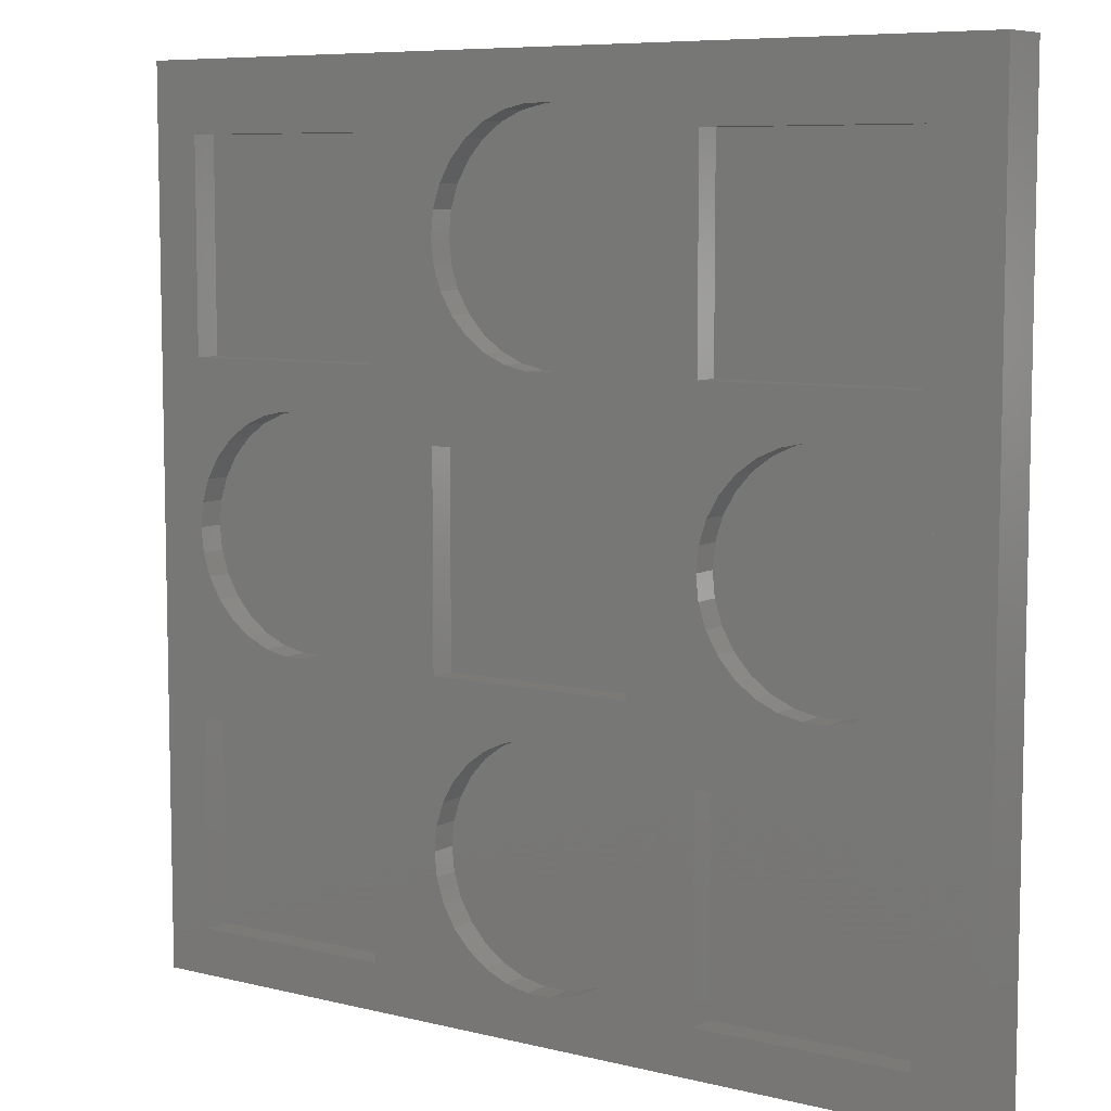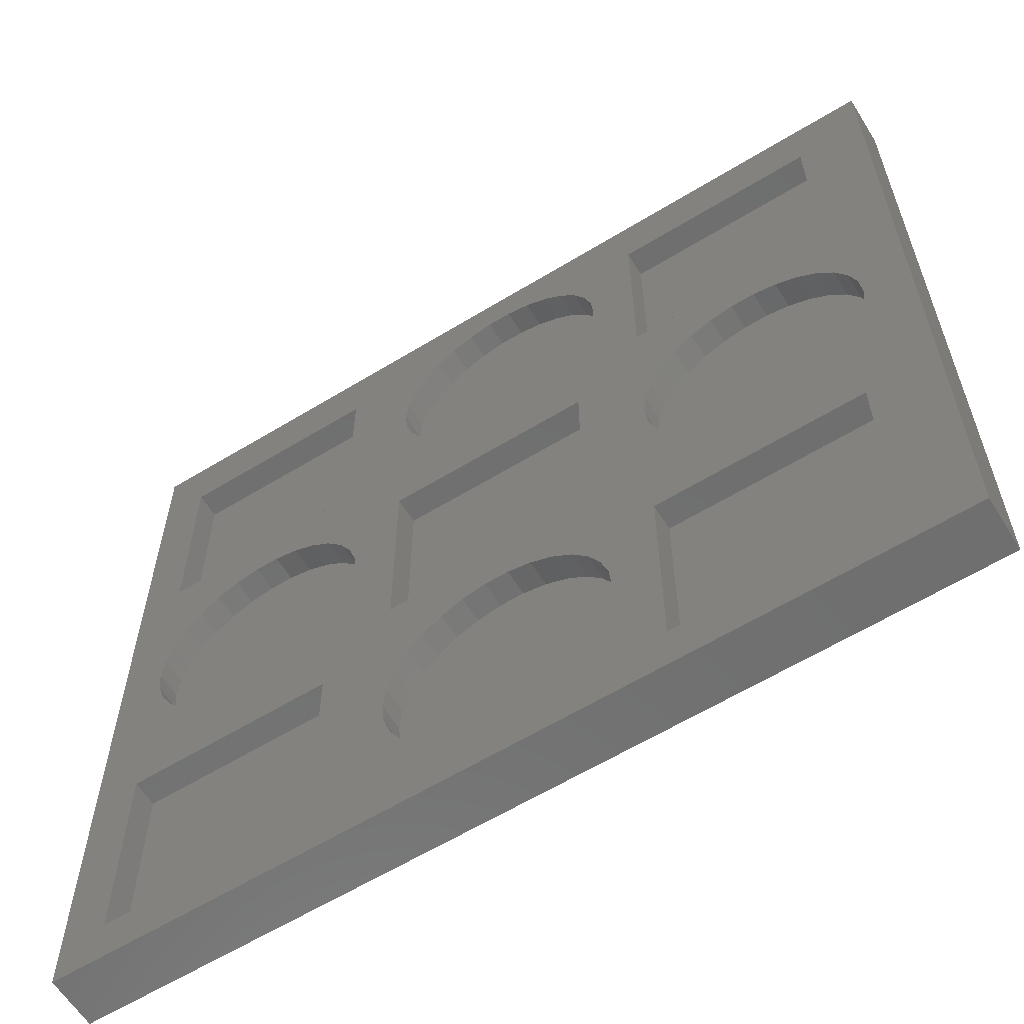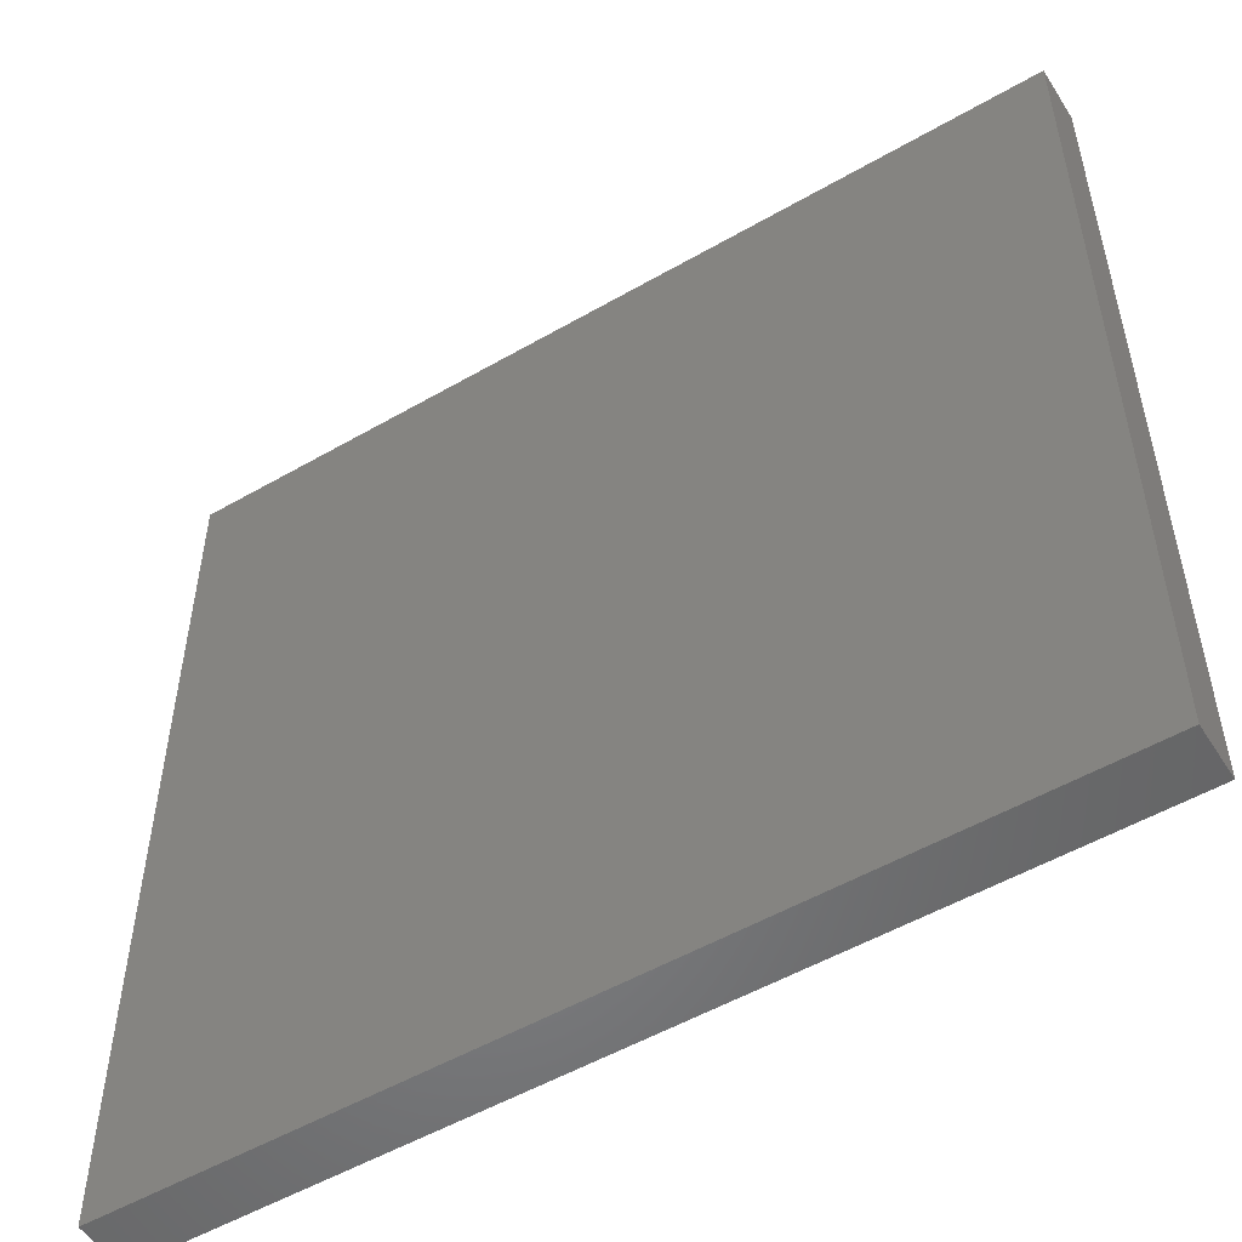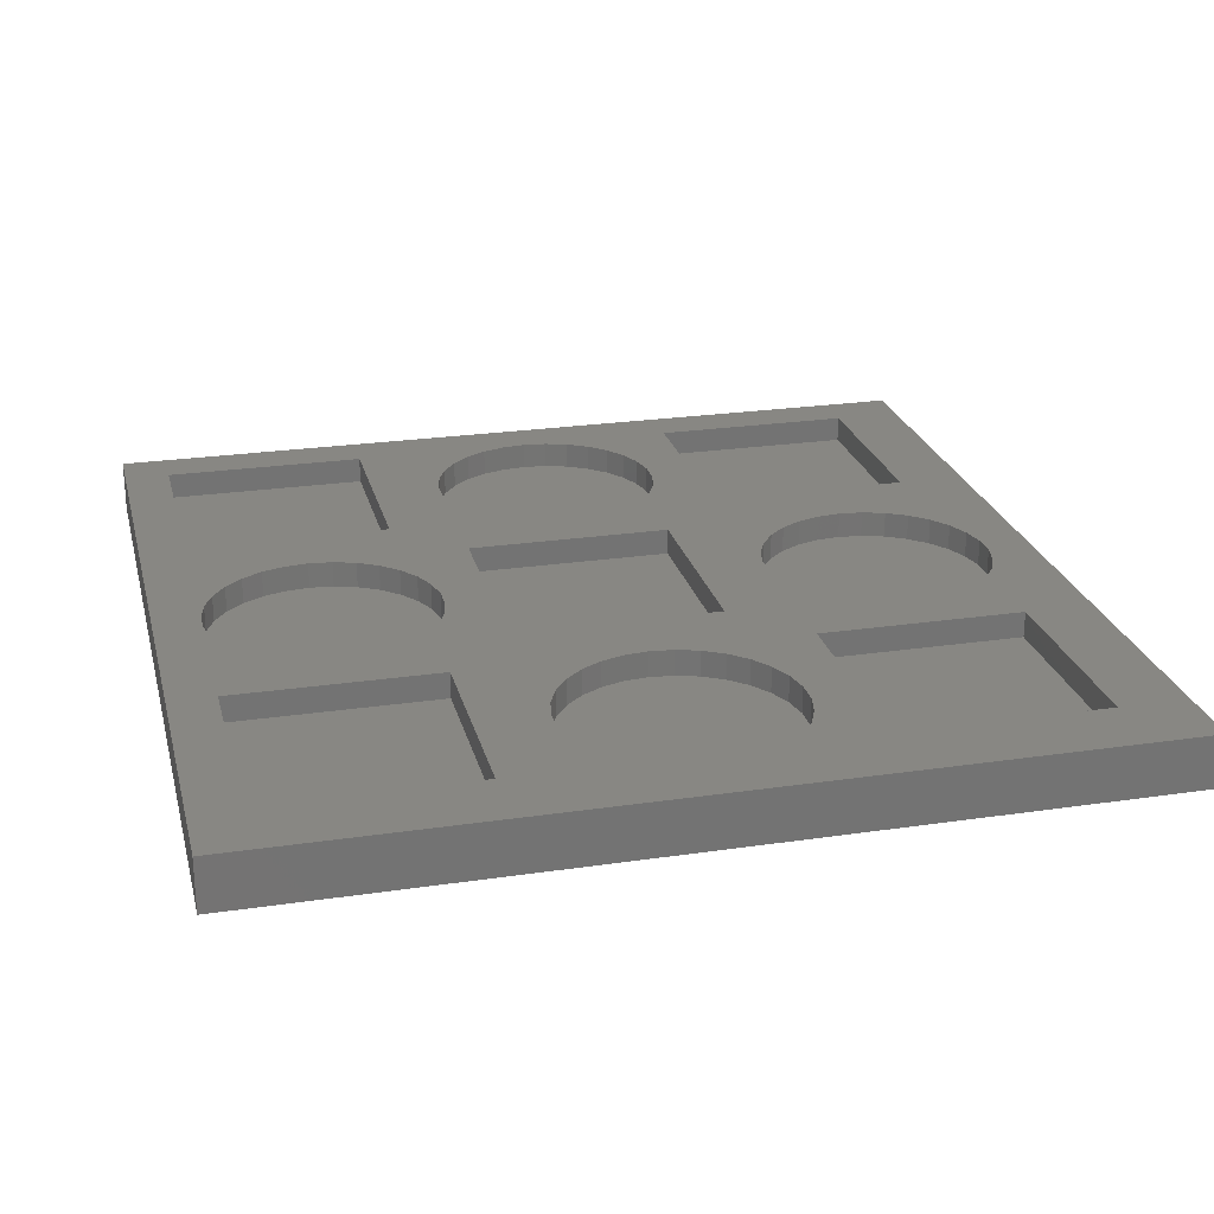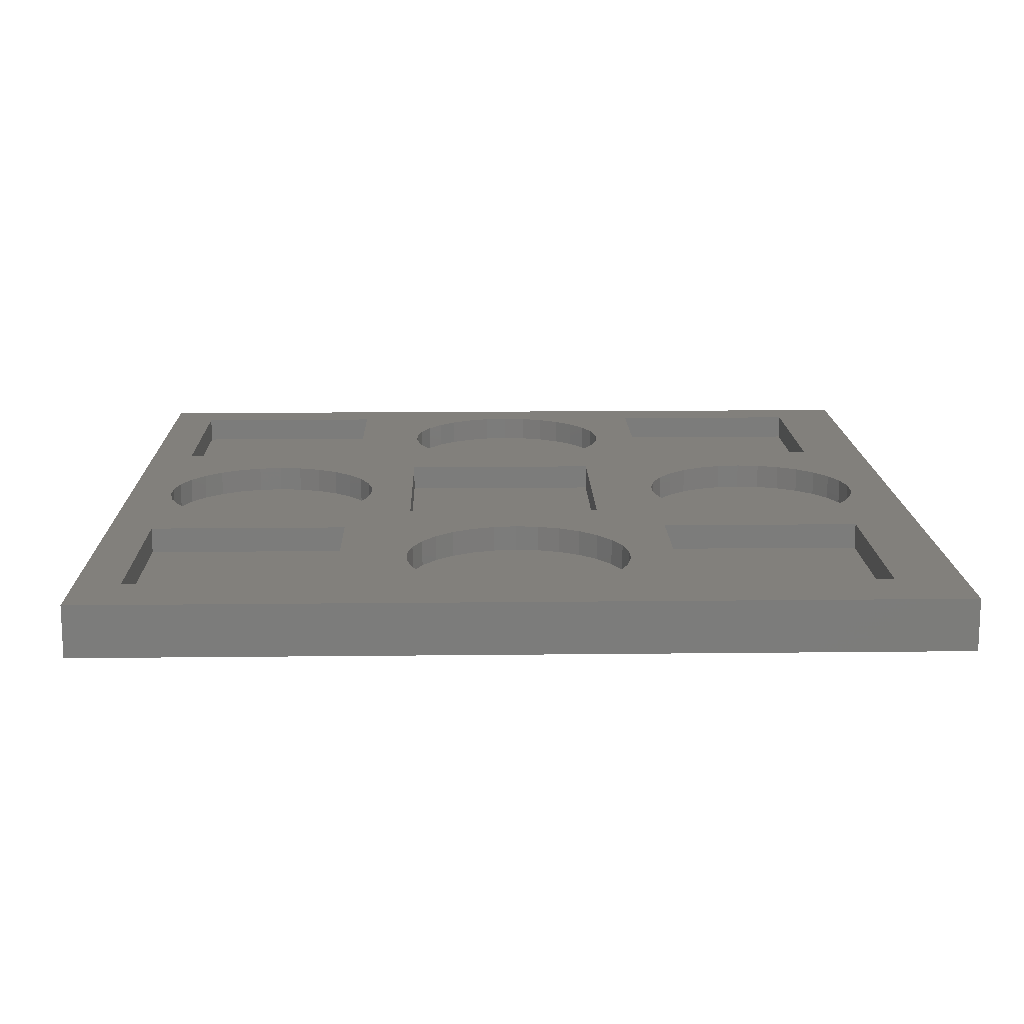
<metadata>
{"format":"stl","ext":"stl","renderer":"f3d","projection":"perspective","resolution":1024,"background":"white","views":[{"elev":7.6,"azim":34.9,"up":"+Y"},{"elev":-61.1,"azim":31.9,"up":"+Y"},{"elev":-52.7,"azim":-148.2,"up":"+Y"},{"elev":24.3,"azim":76.3,"up":"+Z"},{"elev":14.7,"azim":88.6,"up":"+Z"}]}
</metadata>
<code>
# stl→obj: 288 verts, 572 faces
v 7 7 8
v 7 38.5 4
v 7 38.5 8
v 7 7 4
v 38.5 7 4
v 38.5 38.5 8
v 38.5 38.5 4
v 38.5 7 8
v 42 66.5 4
v 41.62 70.14 8
v 41.62 70.14 4
v 42 66.5 8
v 19.09 83.14 4
v 22.67 83.9 8
v 19.09 83.14 8
v 22.67 83.9 4
v 29.91 49.86 4
v 26.33 49.1 8
v 29.91 49.86 8
v 26.33 49.1 4
v 33.25 81.66 4
v 36.21 79.5 8
v 33.25 81.66 8
v 36.21 79.5 4
v 8.513 73.62 8
v 10.34 76.79 4
v 10.34 76.79 8
v 8.513 73.62 4
v 7.382 70.14 8
v 7.382 70.14 4
v 12.79 79.5 4
v 15.75 81.66 8
v 12.79 79.5 8
v 15.75 81.66 4
v 40.49 73.62 4
v 38.66 76.79 8
v 38.66 76.79 4
v 40.49 73.62 8
v 26.33 83.9 4
v 29.91 83.14 8
v 26.33 83.9 8
v 29.91 83.14 4
v 41.62 62.86 4
v 40.49 59.38 4
v 38.66 56.21 4
v 36.21 53.49 4
v 33.25 51.34 4
v 22.67 49.1 4
v 19.09 49.86 4
v 15.75 51.34 4
v 12.79 53.49 4
v 10.34 56.21 4
v 8.513 59.38 4
v 7.382 62.86 4
v 7 66.5 4
v 7 66.5 8
v 41.62 62.86 8
v 33.25 51.34 8
v 40.49 59.38 8
v 7.382 62.86 8
v 12.79 53.49 8
v 10.34 56.21 8
v 15.75 51.34 8
v 38.66 56.21 8
v 36.21 53.49 8
v 22.67 49.1 8
v 8.513 59.38 8
v 19.09 49.86 8
v 7 91 8
v 7 122.5 4
v 7 122.5 8
v 7 91 4
v 38.5 91 4
v 38.5 122.5 8
v 38.5 122.5 4
v 38.5 91 8
v 84 24.5 4
v 83.62 28.14 8
v 83.62 28.14 4
v 84 24.5 8
v 61.09 41.14 4
v 64.67 41.9 8
v 61.09 41.14 8
v 64.67 41.9 4
v 71.91 7.857 4
v 68.33 7.096 8
v 71.91 7.857 8
v 68.33 7.096 4
v 75.25 39.66 4
v 78.21 37.51 8
v 75.25 39.66 8
v 78.21 37.51 4
v 50.51 31.62 8
v 52.34 34.79 4
v 52.34 34.79 8
v 50.51 31.62 4
v 49.38 28.14 8
v 49.38 28.14 4
v 54.79 37.51 4
v 57.75 39.66 8
v 54.79 37.51 8
v 57.75 39.66 4
v 80.66 14.21 4
v 82.49 17.38 8
v 82.49 17.38 4
v 80.66 14.21 8
v 82.49 31.62 4
v 80.66 34.79 8
v 80.66 34.79 4
v 82.49 31.62 8
v 68.33 41.9 4
v 71.91 41.14 8
v 68.33 41.9 8
v 71.91 41.14 4
v 83.62 20.86 4
v 78.21 11.49 4
v 75.25 9.345 4
v 64.67 7.096 4
v 61.09 7.857 4
v 57.75 9.345 4
v 54.79 11.49 4
v 52.34 14.21 4
v 50.51 17.38 4
v 49.38 20.86 4
v 49 24.5 4
v 49 24.5 8
v 83.62 20.86 8
v 75.25 9.345 8
v 49.38 20.86 8
v 57.75 9.345 8
v 61.09 7.857 8
v 54.79 11.49 8
v 52.34 14.21 8
v 78.21 11.49 8
v 64.67 7.096 8
v 50.51 17.38 8
v 49 49 8
v 49 80.5 4
v 49 80.5 8
v 49 49 4
v 80.5 49 4
v 80.5 80.5 8
v 80.5 80.5 4
v 80.5 49 8
v 82.49 115.6 4
v 80.66 118.8 8
v 80.66 118.8 4
v 82.49 115.6 8
v 84 108.5 4
v 83.62 112.1 8
v 83.62 112.1 4
v 84 108.5 8
v 83.62 104.9 4
v 82.49 101.4 4
v 80.66 98.21 4
v 78.21 121.5 4
v 78.21 95.5 4
v 75.25 123.7 4
v 75.25 93.34 4
v 71.91 125.1 4
v 71.91 91.86 4
v 68.33 125.9 4
v 68.33 91.1 4
v 64.67 125.9 4
v 64.67 91.1 4
v 61.09 125.1 4
v 61.09 91.86 4
v 57.75 123.7 4
v 57.75 93.34 4
v 54.79 121.5 4
v 54.79 95.5 4
v 52.34 118.8 4
v 52.34 98.21 4
v 50.51 115.6 4
v 50.51 101.4 4
v 49.38 112.1 4
v 49.38 104.9 4
v 49 108.5 4
v 78.21 121.5 8
v 71.91 125.1 8
v 68.33 125.9 8
v 57.75 123.7 8
v 54.79 121.5 8
v 49.38 112.1 8
v 50.51 115.6 8
v 75.25 123.7 8
v 64.67 125.9 8
v 61.09 125.1 8
v 49.38 104.9 8
v 49 108.5 8
v 52.34 118.8 8
v 83.62 104.9 8
v 82.49 101.4 8
v 64.67 91.1 8
v 68.33 91.1 8
v 80.66 98.21 8
v 78.21 95.5 8
v 50.51 101.4 8
v 71.91 91.86 8
v 75.25 93.34 8
v 57.75 93.34 8
v 61.09 91.86 8
v 52.34 98.21 8
v 54.79 95.5 8
v 91 7 8
v 91 38.5 4
v 91 38.5 8
v 91 7 4
v 122.5 7 4
v 122.5 38.5 8
v 122.5 38.5 4
v 122.5 7 8
v 124.5 73.62 4
v 122.7 76.79 8
v 122.7 76.79 4
v 124.5 73.62 8
v 126 66.5 4
v 125.6 70.14 8
v 125.6 70.14 4
v 126 66.5 8
v 125.6 62.86 4
v 124.5 59.38 4
v 122.7 56.21 4
v 120.2 79.5 4
v 120.2 53.49 4
v 117.2 81.66 4
v 117.2 51.34 4
v 113.9 83.14 4
v 113.9 49.86 4
v 110.3 83.9 4
v 110.3 49.1 4
v 106.7 83.9 4
v 106.7 49.1 4
v 103.1 83.14 4
v 103.1 49.86 4
v 99.75 81.66 4
v 99.75 51.34 4
v 96.79 79.5 4
v 96.79 53.49 4
v 94.34 76.79 4
v 94.34 56.21 4
v 92.51 73.62 4
v 92.51 59.38 4
v 91.38 70.14 4
v 91.38 62.86 4
v 91 66.5 4
v 120.2 79.5 8
v 113.9 83.14 8
v 110.3 83.9 8
v 99.75 81.66 8
v 96.79 79.5 8
v 117.2 81.66 8
v 106.7 83.9 8
v 103.1 83.14 8
v 91.38 62.86 8
v 91 66.5 8
v 91.38 70.14 8
v 92.51 73.62 8
v 94.34 76.79 8
v 125.6 62.86 8
v 124.5 59.38 8
v 92.51 59.38 8
v 122.7 56.21 8
v 120.2 53.49 8
v 110.3 49.1 8
v 113.9 49.86 8
v 117.2 51.34 8
v 96.79 53.49 8
v 94.34 56.21 8
v 99.75 51.34 8
v 106.7 49.1 8
v 103.1 49.86 8
v 91 91 8
v 91 122.5 4
v 91 122.5 8
v 91 91 4
v 122.5 91 4
v 122.5 122.5 8
v 122.5 122.5 4
v 122.5 91 8
v 0 0 0
v 0 133 8
v 0 133 0
v 0 0 8
v 133 133 8
v 133 0 8
v 133 133 0
v 133 0 0
f 1 2 3
f 2 1 4
f 5 6 7
f 6 5 8
f 2 6 3
f 6 2 7
f 2 5 7
f 5 2 4
f 5 1 8
f 1 5 4
f 9 10 11
f 10 9 12
f 13 14 15
f 14 13 16
f 17 18 19
f 18 17 20
f 21 22 23
f 22 21 24
f 25 26 27
f 26 25 28
f 29 28 25
f 28 29 30
f 31 32 33
f 32 31 34
f 35 36 37
f 36 35 38
f 11 38 35
f 38 11 10
f 37 22 24
f 22 37 36
f 39 40 41
f 40 39 42
f 16 41 14
f 41 16 39
f 42 23 40
f 23 42 21
f 11 43 9
f 35 43 11
f 35 44 43
f 37 44 35
f 37 45 44
f 24 45 37
f 24 46 45
f 21 46 24
f 21 47 46
f 42 47 21
f 42 17 47
f 39 17 42
f 39 20 17
f 16 20 39
f 16 48 20
f 13 48 16
f 13 49 48
f 34 49 13
f 34 50 49
f 31 50 34
f 31 51 50
f 26 51 31
f 26 52 51
f 28 52 26
f 28 53 52
f 30 53 28
f 30 54 53
f 54 30 55
f 56 30 29
f 30 56 55
f 27 31 33
f 31 27 26
f 34 15 32
f 15 34 13
f 43 12 9
f 12 43 57
f 47 19 58
f 19 47 17
f 44 57 43
f 57 44 59
f 60 55 56
f 55 60 54
f 61 52 62
f 52 61 51
f 50 61 63
f 61 50 51
f 46 64 45
f 64 46 65
f 46 58 65
f 58 46 47
f 20 66 18
f 66 20 48
f 62 53 67
f 53 62 52
f 67 54 60
f 54 67 53
f 45 59 44
f 59 45 64
f 48 68 66
f 68 48 49
f 49 63 68
f 63 49 50
f 69 70 71
f 70 69 72
f 73 74 75
f 74 73 76
f 70 74 71
f 74 70 75
f 70 73 75
f 73 70 72
f 73 69 76
f 69 73 72
f 77 78 79
f 78 77 80
f 81 82 83
f 82 81 84
f 85 86 87
f 86 85 88
f 89 90 91
f 90 89 92
f 93 94 95
f 94 93 96
f 97 96 93
f 96 97 98
f 99 100 101
f 100 99 102
f 103 104 105
f 104 103 106
f 107 108 109
f 108 107 110
f 79 110 107
f 110 79 78
f 109 90 92
f 90 109 108
f 111 112 113
f 112 111 114
f 84 113 82
f 113 84 111
f 114 91 112
f 91 114 89
f 79 115 77
f 107 115 79
f 107 105 115
f 109 105 107
f 109 103 105
f 92 103 109
f 92 116 103
f 89 116 92
f 89 117 116
f 114 117 89
f 114 85 117
f 111 85 114
f 111 88 85
f 84 88 111
f 84 118 88
f 81 118 84
f 81 119 118
f 102 119 81
f 102 120 119
f 99 120 102
f 99 121 120
f 94 121 99
f 94 122 121
f 96 122 94
f 96 123 122
f 98 123 96
f 98 124 123
f 124 98 125
f 126 98 97
f 98 126 125
f 95 99 101
f 99 95 94
f 102 83 100
f 83 102 81
f 115 80 77
f 80 115 127
f 117 87 128
f 87 117 85
f 105 127 115
f 127 105 104
f 129 125 126
f 125 129 124
f 119 130 131
f 130 119 120
f 132 122 133
f 122 132 121
f 116 106 103
f 106 116 134
f 116 128 134
f 128 116 117
f 88 135 86
f 135 88 118
f 118 131 135
f 131 118 119
f 120 132 130
f 132 120 121
f 133 123 136
f 123 133 122
f 136 124 129
f 124 136 123
f 137 138 139
f 138 137 140
f 141 142 143
f 142 141 144
f 138 142 139
f 142 138 143
f 138 141 143
f 141 138 140
f 141 137 144
f 137 141 140
f 145 146 147
f 146 145 148
f 149 150 151
f 150 149 152
f 151 153 149
f 145 153 151
f 145 154 153
f 147 154 145
f 147 155 154
f 156 155 147
f 156 157 155
f 158 157 156
f 158 159 157
f 160 159 158
f 160 161 159
f 162 161 160
f 162 163 161
f 164 163 162
f 164 165 163
f 166 165 164
f 166 167 165
f 168 167 166
f 168 169 167
f 170 169 168
f 170 171 169
f 172 171 170
f 172 173 171
f 174 173 172
f 174 175 173
f 176 175 174
f 176 177 175
f 177 176 178
f 147 179 156
f 179 147 146
f 162 180 181
f 180 162 160
f 170 182 183
f 182 170 168
f 184 174 185
f 174 184 176
f 158 179 186
f 179 158 156
f 166 187 188
f 187 166 164
f 160 186 180
f 186 160 158
f 189 178 190
f 178 189 177
f 191 170 183
f 170 191 172
f 168 188 182
f 188 168 166
f 185 172 191
f 172 185 174
f 154 192 153
f 192 154 193
f 163 194 195
f 194 163 165
f 157 196 155
f 196 157 197
f 153 152 149
f 152 153 192
f 151 148 145
f 148 151 150
f 164 181 187
f 181 164 162
f 190 176 184
f 176 190 178
f 198 177 189
f 177 198 175
f 159 199 200
f 199 159 161
f 157 200 197
f 200 157 159
f 155 193 154
f 193 155 196
f 167 201 202
f 201 167 169
f 161 195 199
f 195 161 163
f 203 175 198
f 175 203 173
f 169 204 201
f 204 169 171
f 204 173 203
f 173 204 171
f 165 202 194
f 202 165 167
f 205 206 207
f 206 205 208
f 209 210 211
f 210 209 212
f 206 209 211
f 209 206 208
f 209 205 212
f 205 209 208
f 206 210 207
f 210 206 211
f 213 214 215
f 214 213 216
f 217 218 219
f 218 217 220
f 219 221 217
f 213 221 219
f 213 222 221
f 215 222 213
f 215 223 222
f 224 223 215
f 224 225 223
f 226 225 224
f 226 227 225
f 228 227 226
f 228 229 227
f 230 229 228
f 230 231 229
f 232 231 230
f 232 233 231
f 234 233 232
f 234 235 233
f 236 235 234
f 236 237 235
f 238 237 236
f 238 239 237
f 240 239 238
f 240 241 239
f 242 241 240
f 242 243 241
f 244 243 242
f 244 245 243
f 245 244 246
f 215 247 224
f 247 215 214
f 230 248 249
f 248 230 228
f 238 250 251
f 250 238 236
f 226 247 252
f 247 226 224
f 234 253 254
f 253 234 232
f 228 252 248
f 252 228 226
f 255 246 256
f 246 255 245
f 257 242 258
f 242 257 244
f 259 238 251
f 238 259 240
f 236 254 250
f 254 236 234
f 258 240 259
f 240 258 242
f 222 260 221
f 260 222 261
f 262 245 255
f 245 262 243
f 225 263 223
f 263 225 264
f 221 220 217
f 220 221 260
f 219 216 213
f 216 219 218
f 232 249 253
f 249 232 230
f 256 244 257
f 244 256 246
f 229 265 266
f 265 229 231
f 227 266 267
f 266 227 229
f 225 267 264
f 267 225 227
f 268 241 269
f 241 268 239
f 269 243 262
f 243 269 241
f 237 268 270
f 268 237 239
f 231 271 265
f 271 231 233
f 235 270 272
f 270 235 237
f 223 261 222
f 261 223 263
f 233 272 271
f 272 233 235
f 273 274 275
f 274 273 276
f 277 278 279
f 278 277 280
f 274 277 279
f 277 274 276
f 277 273 280
f 273 277 276
f 274 278 275
f 278 274 279
f 281 282 283
f 282 281 284
f 137 65 6
f 58 6 65
f 19 6 58
f 18 6 19
f 66 6 18
f 3 66 68
f 3 68 63
f 66 3 6
f 61 3 63
f 62 3 61
f 67 3 62
f 60 3 67
f 3 60 56
f 259 142 258
f 256 78 80
f 257 142 256
f 144 256 142
f 258 142 257
f 110 256 144
f 256 110 78
f 197 142 196
f 200 142 197
f 199 142 200
f 195 142 199
f 194 142 195
f 139 194 202
f 139 202 201
f 194 139 142
f 204 139 201
f 76 204 203
f 76 203 198
f 76 198 189
f 76 189 190
f 264 210 263
f 267 210 264
f 266 210 267
f 265 210 266
f 271 210 265
f 207 271 272
f 207 272 270
f 271 207 210
f 268 207 270
f 269 207 268
f 262 207 269
f 255 207 262
f 80 255 256
f 285 220 286
f 285 218 220
f 280 218 285
f 218 280 216
f 280 285 278
f 285 275 278
f 152 273 275
f 192 273 152
f 196 273 193
f 255 80 207
f 275 150 152
f 275 148 150
f 275 146 148
f 275 179 146
f 180 275 285
f 275 186 179
f 275 180 186
f 285 181 180
f 285 187 181
f 204 76 139
f 12 139 10
f 57 137 12
f 74 190 184
f 139 12 137
f 139 38 10
f 22 139 76
f 190 74 76
f 185 74 184
f 191 74 185
f 183 74 191
f 182 74 183
f 188 74 182
f 282 188 187
f 188 282 74
f 282 187 285
f 282 69 71
f 69 282 56
f 284 56 282
f 56 284 3
f 74 282 71
f 260 286 220
f 210 260 261
f 210 261 263
f 260 210 286
f 212 286 210
f 205 286 212
f 207 80 205
f 127 205 80
f 104 205 127
f 106 205 104
f 134 205 106
f 128 205 134
f 87 205 128
f 86 205 87
f 205 86 286
f 135 286 86
f 59 137 57
f 64 137 59
f 137 6 126
f 65 137 64
f 8 126 6
f 126 8 129
f 129 8 136
f 8 133 136
f 8 132 133
f 8 130 132
f 8 131 130
f 8 135 131
f 284 135 8
f 284 8 1
f 135 284 286
f 3 284 1
f 216 280 214
f 280 247 214
f 280 252 247
f 280 248 252
f 280 249 248
f 280 253 249
f 273 253 280
f 253 273 254
f 273 250 254
f 273 251 250
f 273 259 251
f 142 259 273
f 142 273 196
f 193 273 192
f 110 144 108
f 144 90 108
f 144 91 90
f 144 112 91
f 144 113 112
f 144 82 113
f 137 82 144
f 82 137 83
f 137 100 83
f 137 101 100
f 137 95 101
f 137 93 95
f 137 97 93
f 97 137 126
f 139 36 38
f 139 22 36
f 76 23 22
f 76 40 23
f 76 41 40
f 76 14 41
f 69 14 76
f 14 69 15
f 69 32 15
f 69 33 32
f 69 27 33
f 69 25 27
f 69 29 25
f 29 69 56
f 286 287 285
f 287 286 288
f 281 287 288
f 287 281 283
f 281 286 284
f 286 281 288
f 287 282 285
f 282 287 283

</code>
